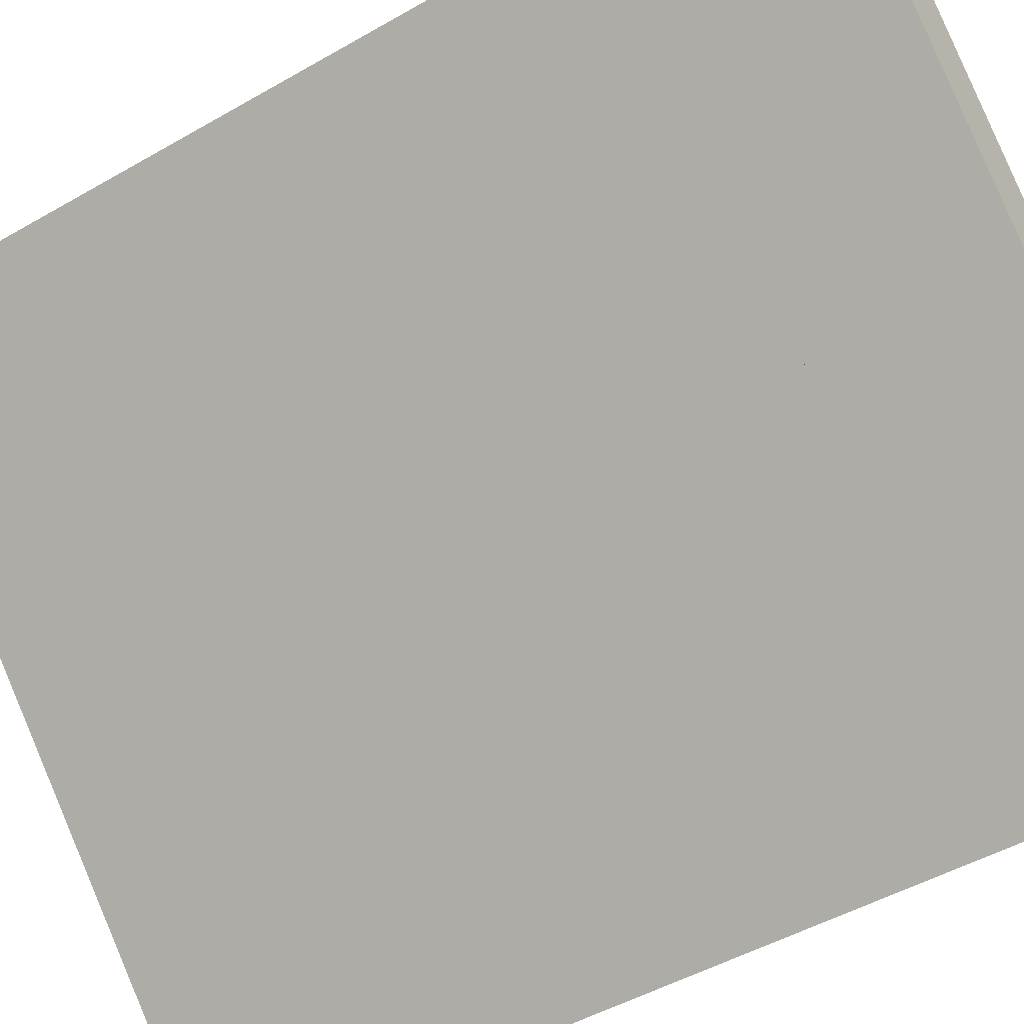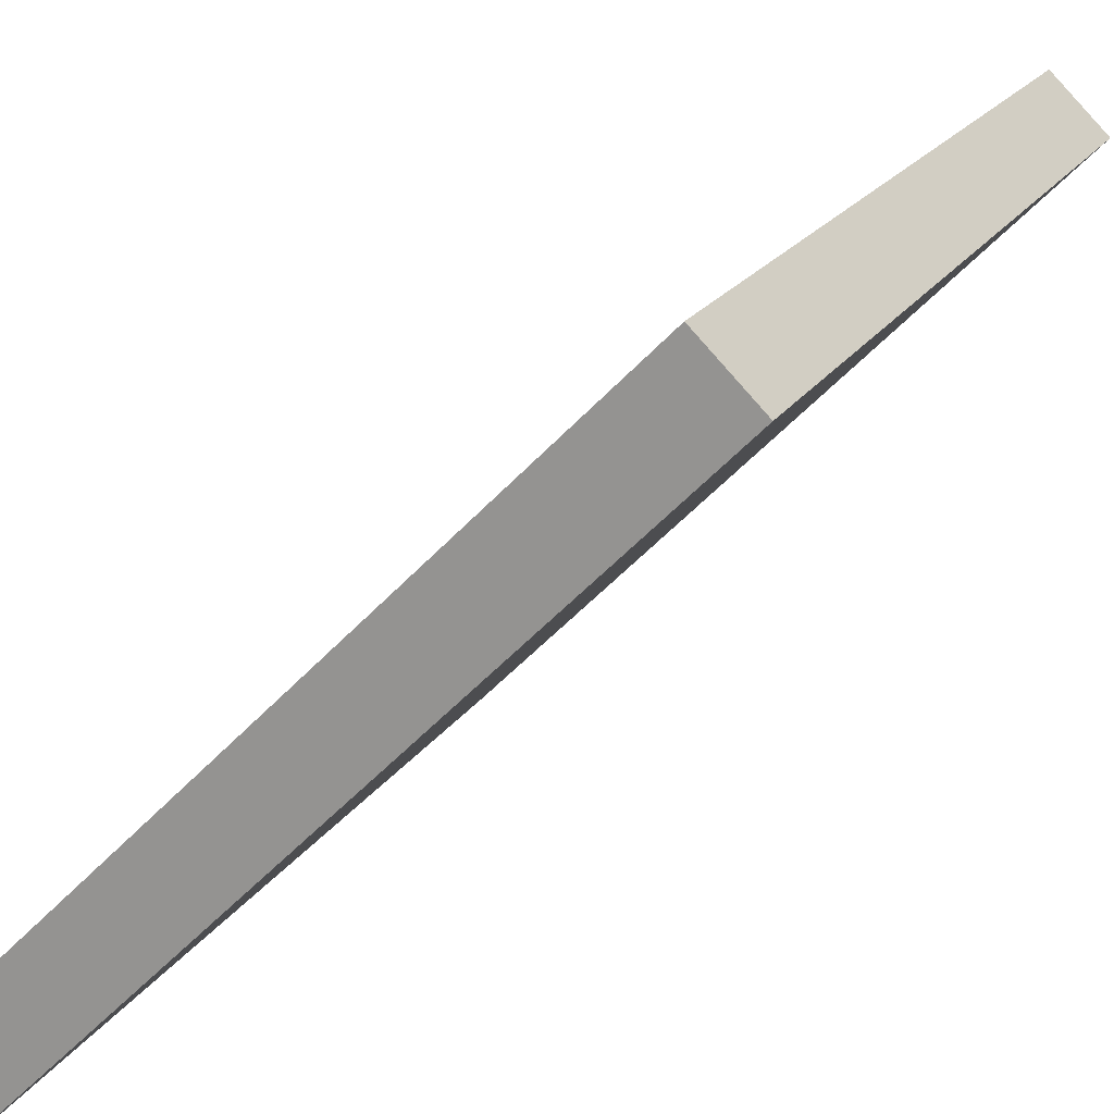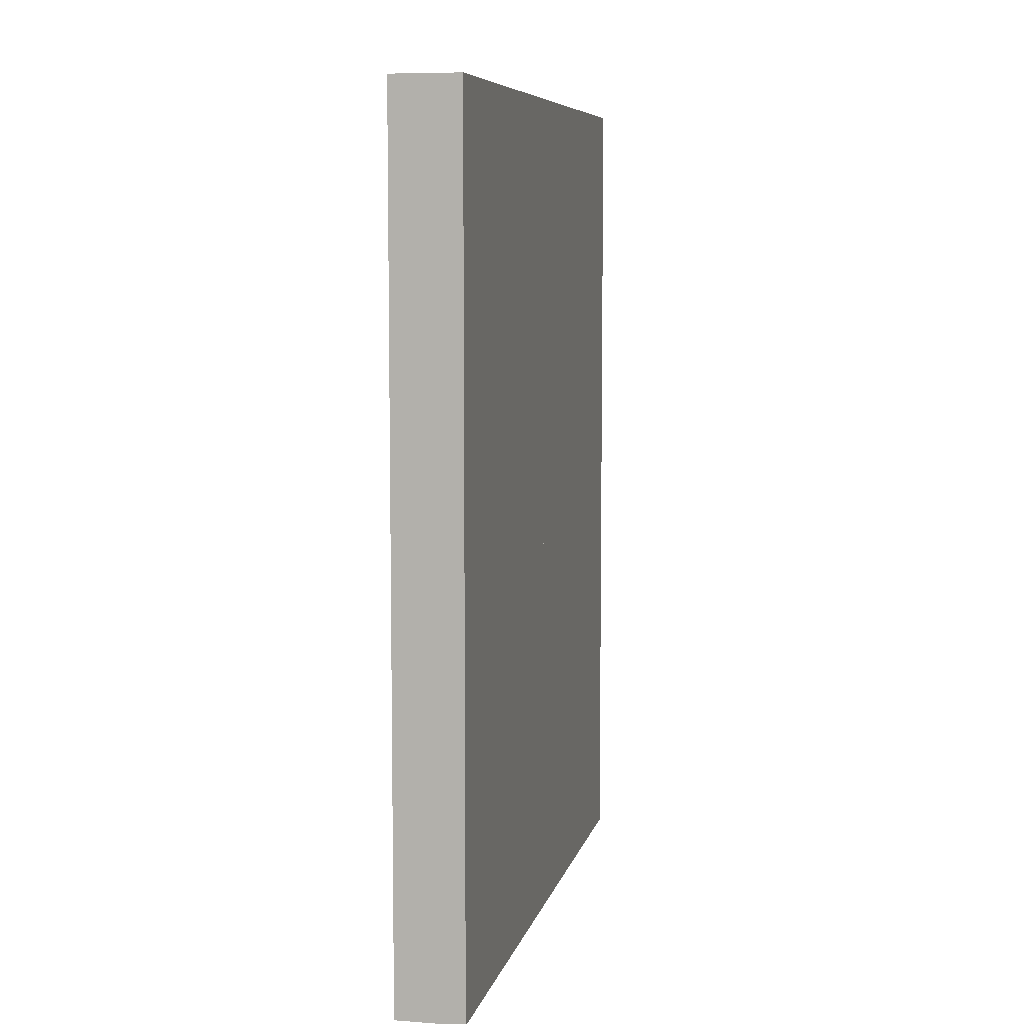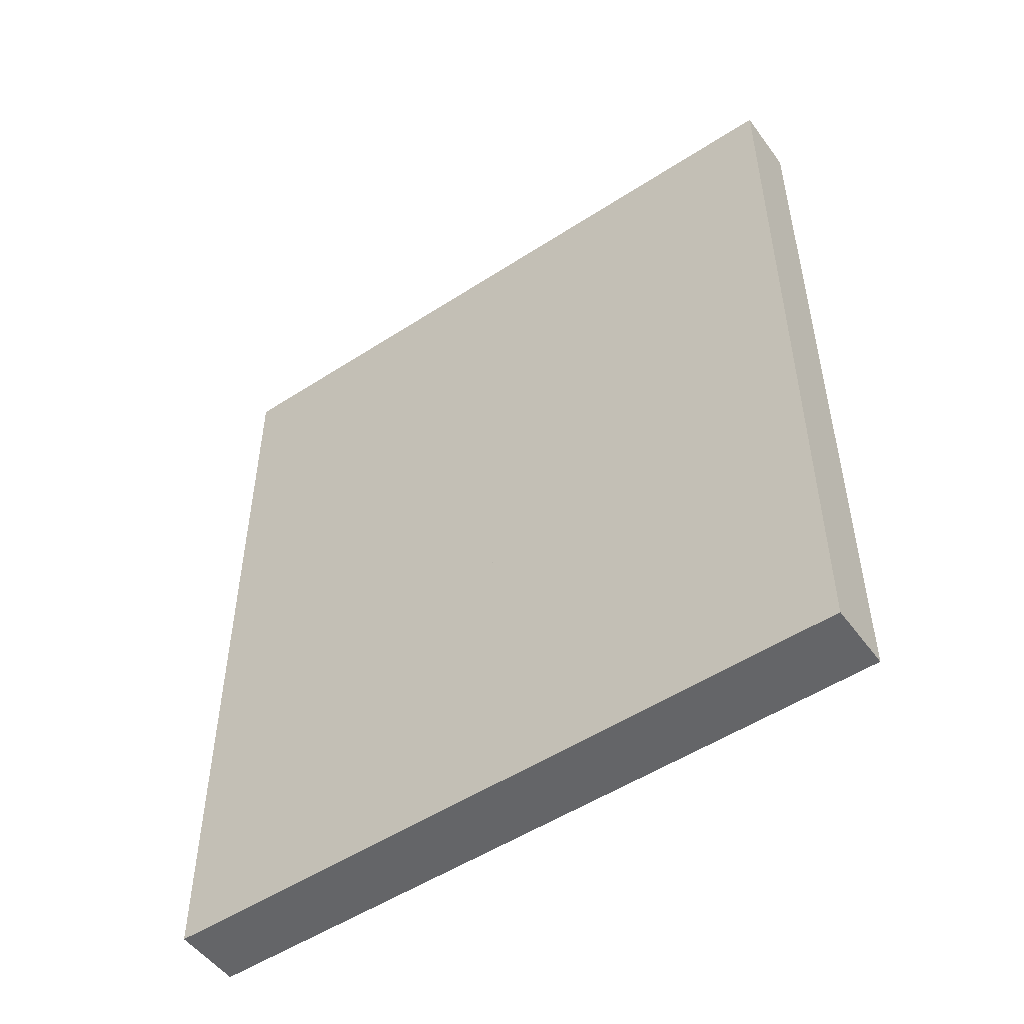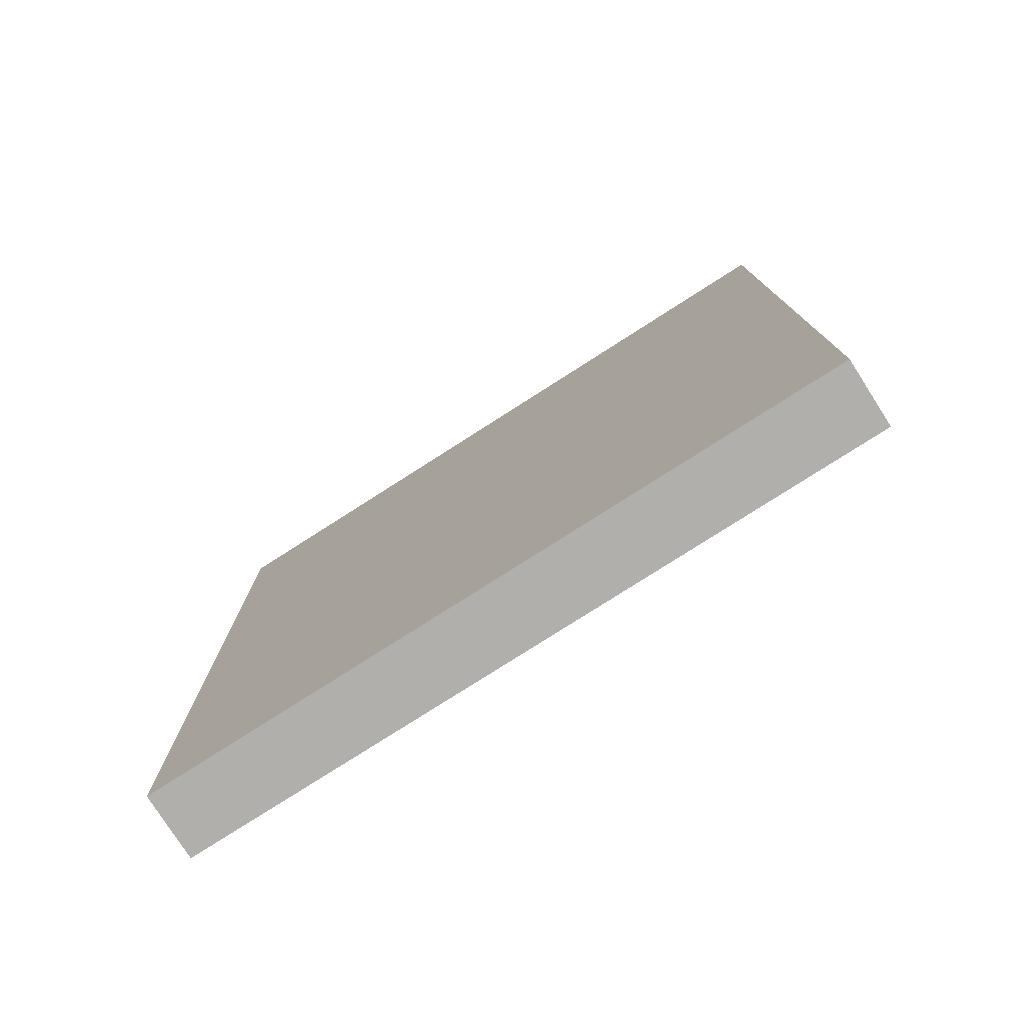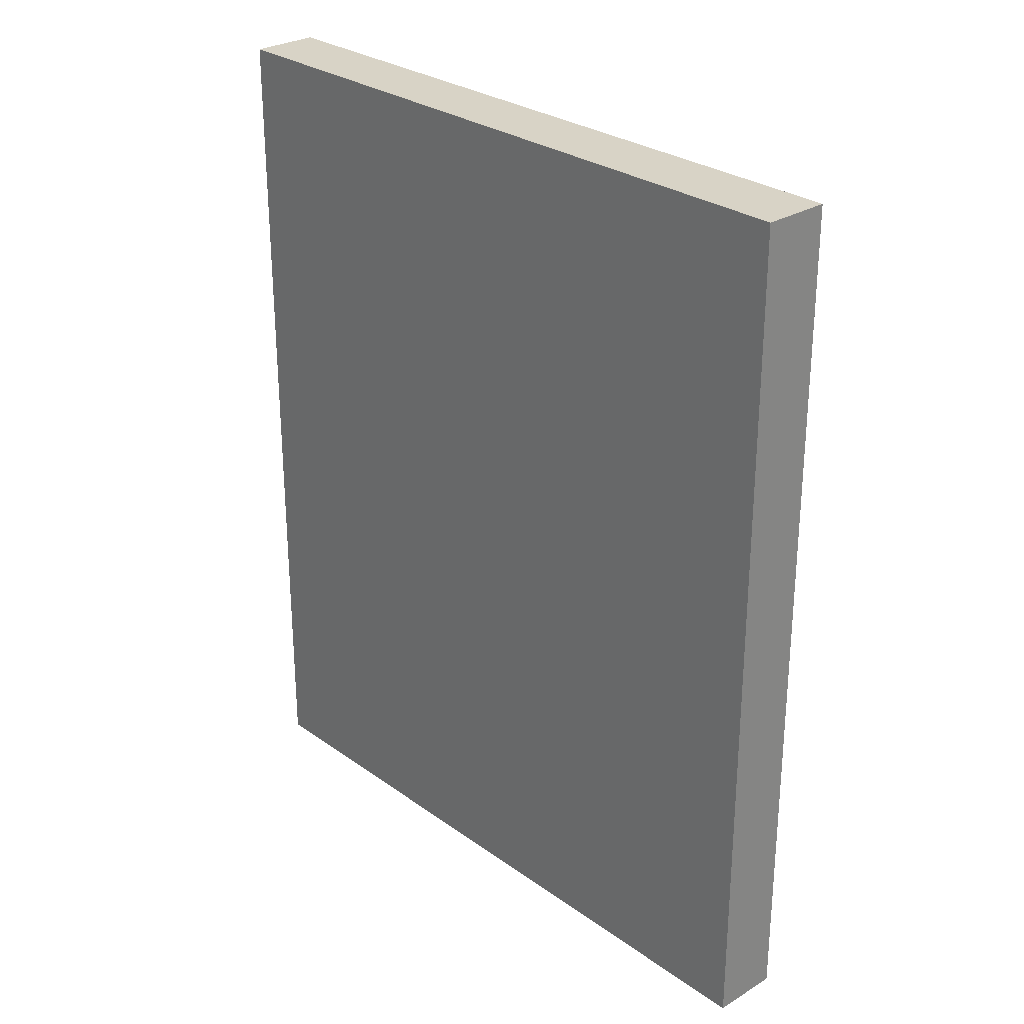
<metadata>
{"format":"obj","ext":"obj","renderer":"f3d","projection":"perspective","resolution":1024,"background":"white","views":[{"elev":-46.9,"azim":-56.6,"up":"+Z"},{"elev":17.4,"azim":-159.6,"up":"+Z"},{"elev":7.3,"azim":147.2,"up":"+Y"},{"elev":-51.6,"azim":-99.8,"up":"+Y"},{"elev":-78.1,"azim":-102.4,"up":"+Y"},{"elev":28.1,"azim":-87.8,"up":"+Y"}]}
</metadata>
<code>
g default
v 865.5 250 -7799
v 865.5 -50 -7799
v 882.3 -50 -7782
v 882.3 250 -7782
v 793.9 250 -7694
v 793.9 -50 -7694
v 777 -50 -7711
v 777 250 -7711
g polySurface2826 pPlane3
f 5 6 3 4
f 7 8 1 2
f 6 7 2 3
f 2 1 4 3
f 1 8 5 4
f 6 5 8 7
g default
v 688.6 250 -7622
v 688.6 -50 -7622
v 705.4 250 -7606
v 705.4 -50 -7606
v 777 250 -7711
v 793.9 250 -7694
v 793.9 -50 -7694
v 777 -50 -7711
g pPlane3 polySurface2827
f 9 10 12 11
f 14 13 9 11
f 11 12 15 14
f 10 16 15 12
f 9 13 16 10
f 14 15 16 13

</code>
